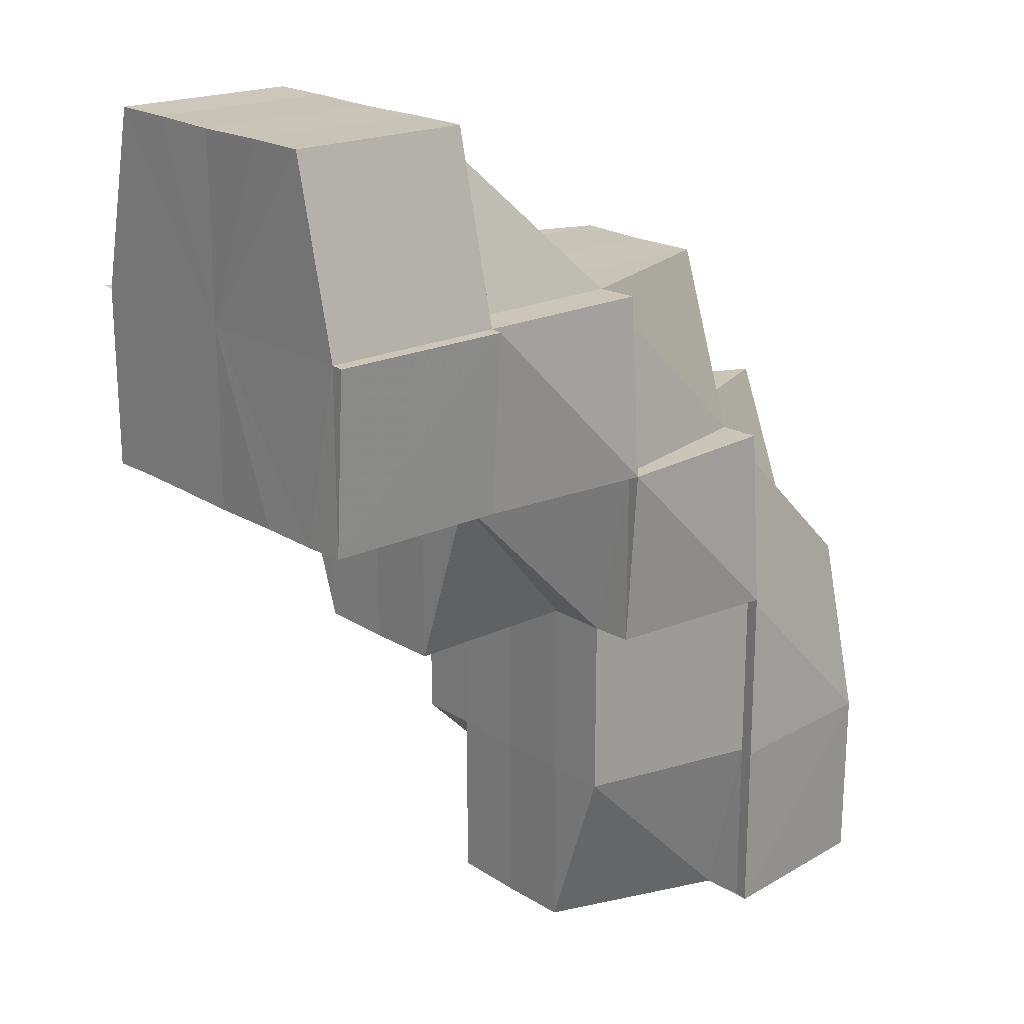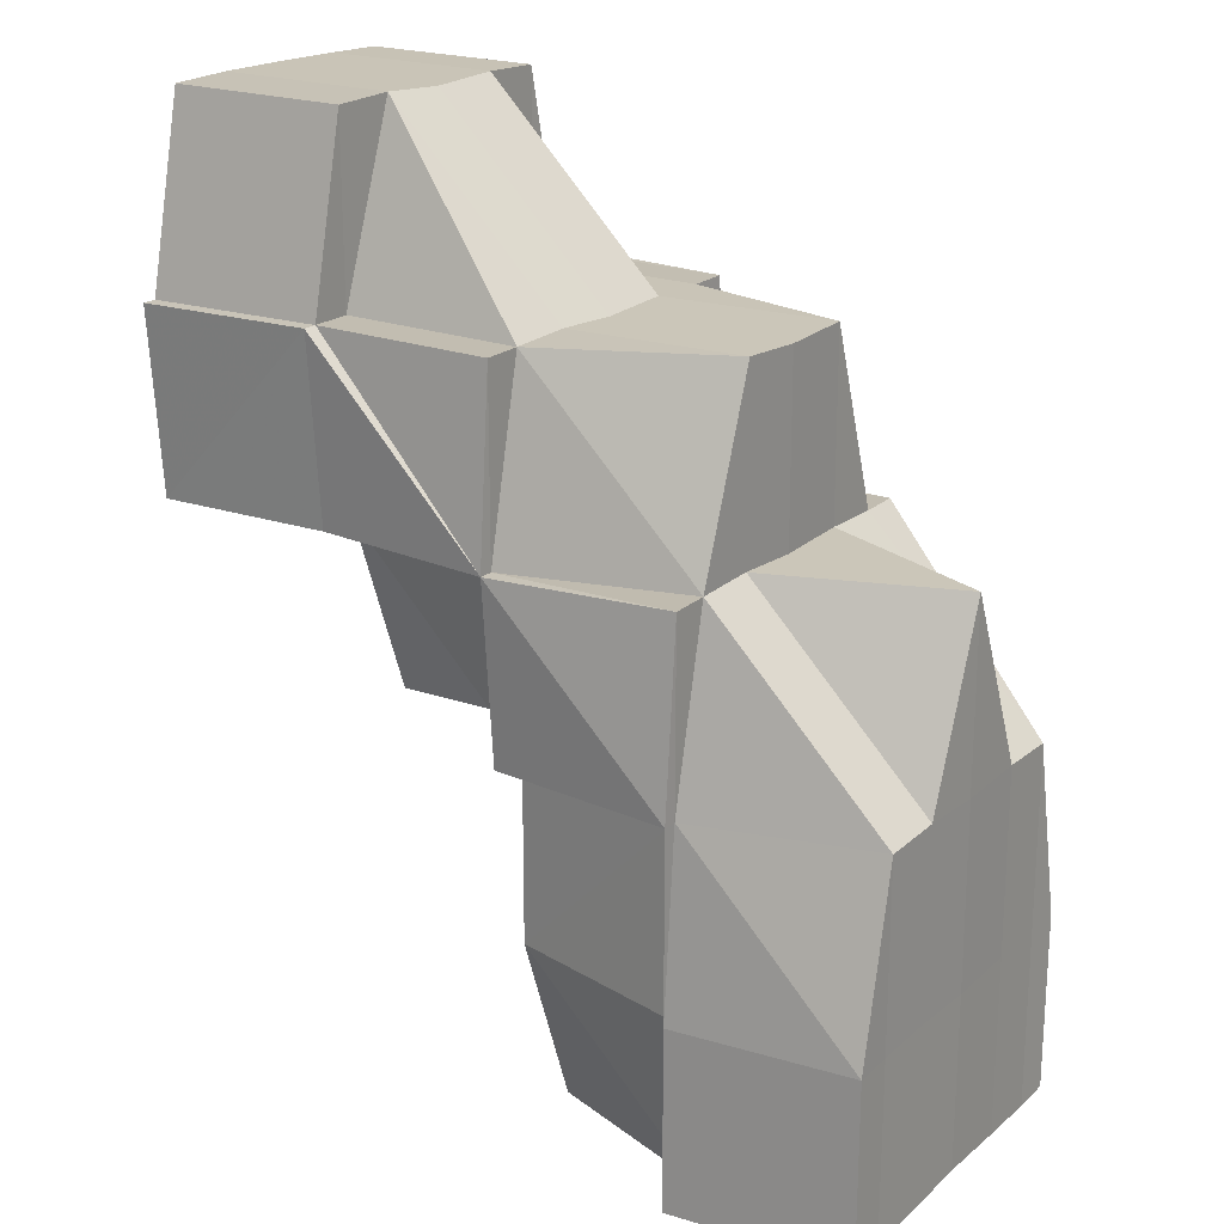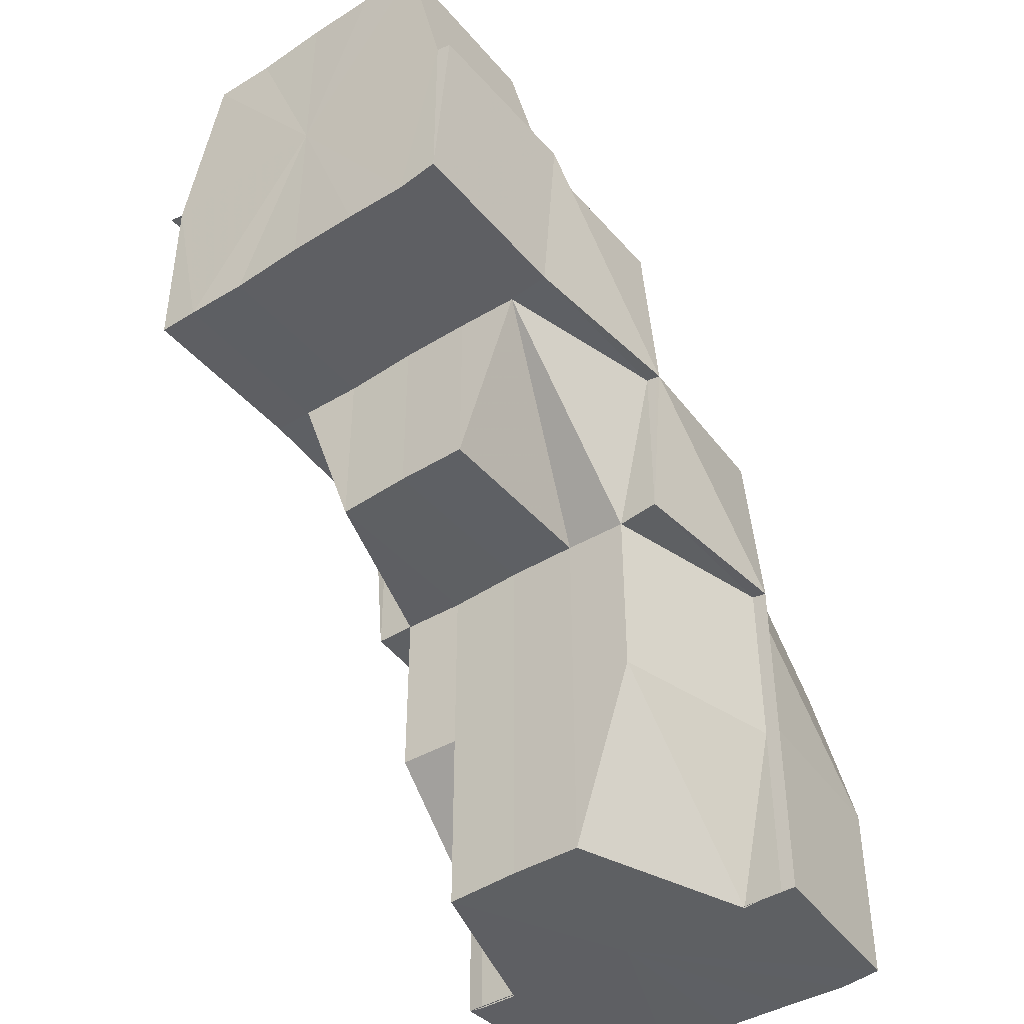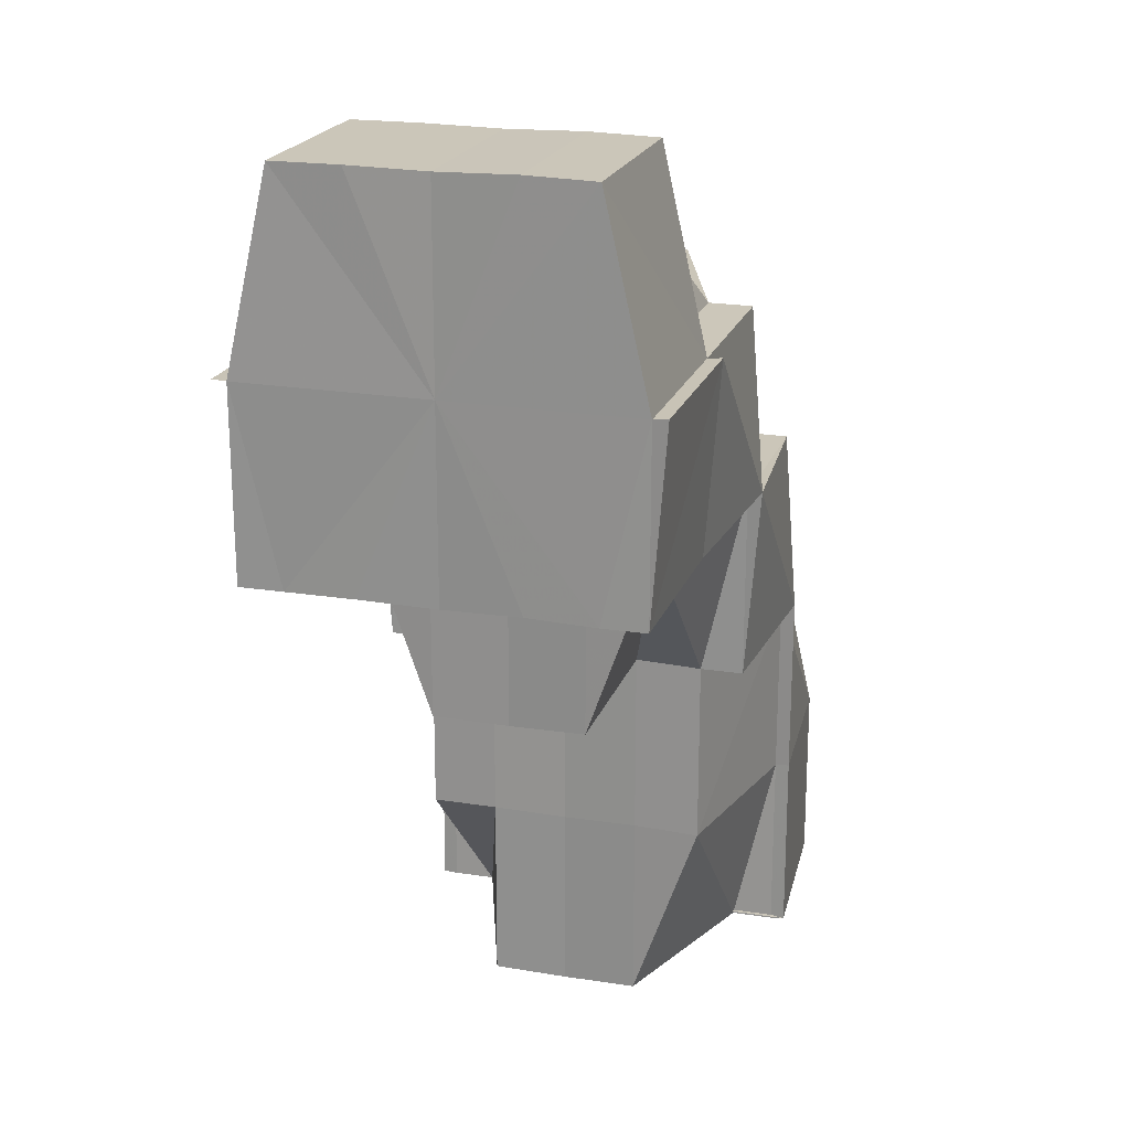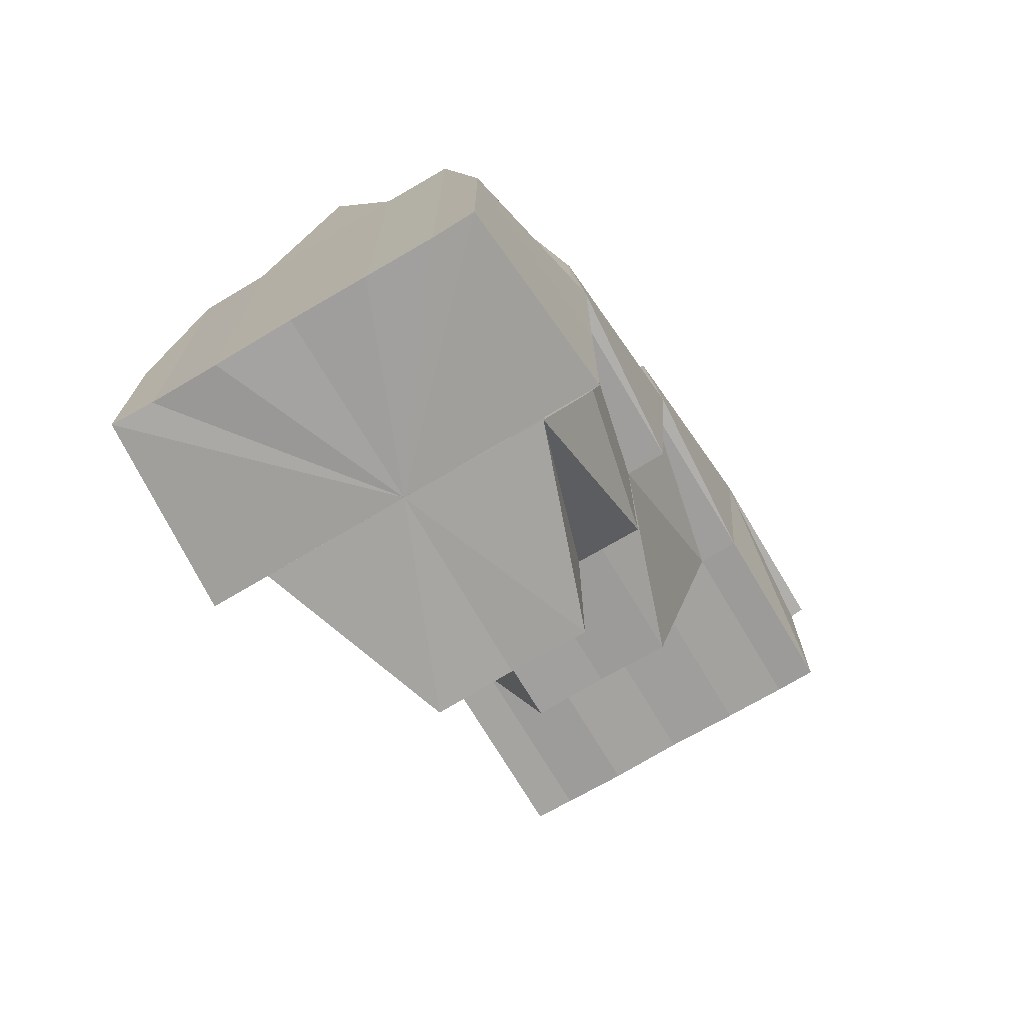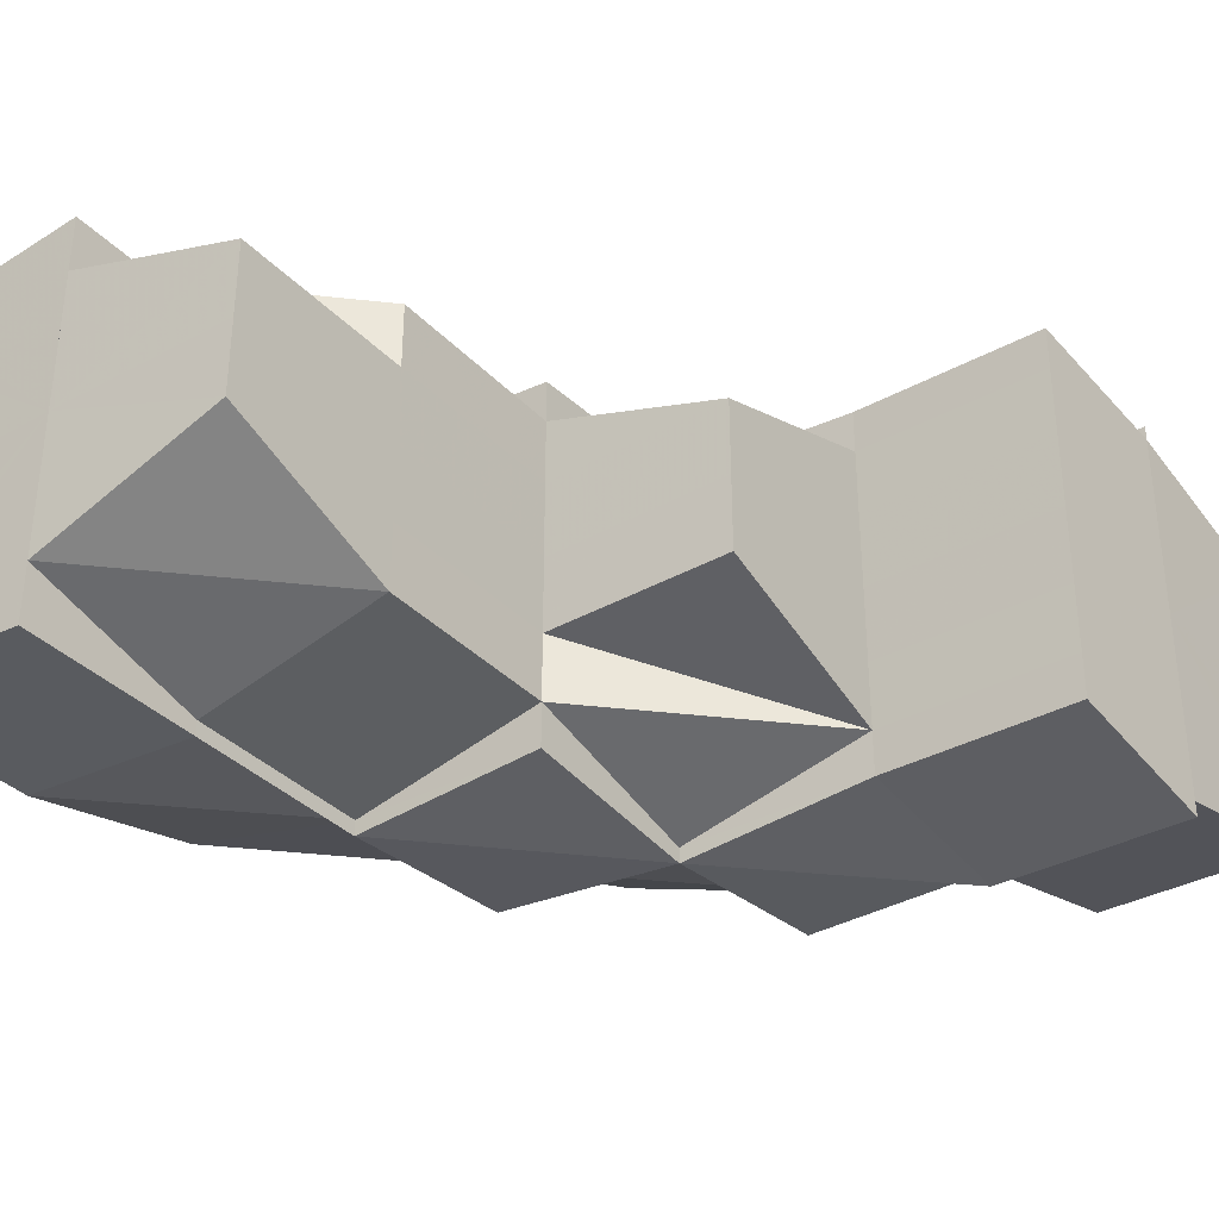
<metadata>
{"format":"obj","ext":"obj","renderer":"f3d","projection":"perspective","resolution":1024,"background":"white","views":[{"elev":20.0,"azim":138.7,"up":"+Y"},{"elev":19.8,"azim":-146.1,"up":"+Y"},{"elev":-42.4,"azim":127.3,"up":"+Y"},{"elev":20.7,"azim":106.5,"up":"+Y"},{"elev":-72.1,"azim":-59.4,"up":"+Y"},{"elev":-35.0,"azim":36.4,"up":"+Z"}]}
</metadata>
<code>
o 12263
v 2216 1884 13.51
v 2216 1884 13.51
v 2216 1884 13.51
v 2216 1884 13.51
v 2216 1884 13.5
v 2216 1884 13.5
v 2216 1884 13.5
v 2216 1884 13.5
v 2216 1884 13.5
v 2216 1884 13.5
v 2216 1884 13.51
v 2216 1884 13.51
v 2216 1884 13.51
v 2216 1884 13.51
v 2216 1884 13.5
v 2216 1884 13.5
v 2216 1884 13.51
v 2216 1884 13.51
v 2216 1884 13.51
v 2216 1884 13.51
v 2216 1884 13.51
v 2216 1884 13.51
v 2216 1884 13.51
v 2216 1884 13.51
v 2216 1884 13.51
v 2216 1884 13.51
v 2216 1884 13.51
v 2216 1884 13.5
v 2216 1884 13.51
v 2216 1884 13.5
v 2216 1884 13.5
v 2216 1884 13.5
v 2216 1884 13.5
v 2216 1884 13.5
v 2216 1884 13.5
v 2216 1884 13.5
v 2217 1884 13.51
v 2217 1884 13.5
v 2216 1884 13.5
v 2216 1884 13.51
v 2217 1884 13.5
v 2217 1884 13.5
v 2216 1884 13.5
v 2216 1884 13.5
v 2217 1884 13.51
v 2216 1884 13.51
v 2217 1884 13.51
v 2217 1884 13.51
v 2216 1884 13.51
v 2216 1884 13.51
v 2216 1884 13.51
v 2216 1884 13.51
v 2216 1884 13.51
v 2216 1884 13.51
v 2216 1884 13.51
v 2216 1884 13.51
v 2216 1884 13.51
v 2217 1884 13.51
v 2217 1884 13.51
v 2217 1884 13.52
v 2217 1884 13.52
v 2217 1884 13.51
v 2216 1884 13.52
v 2217 1884 13.52
v 2217 1884 13.52
v 2216 1884 13.52
v 2216 1884 13.52
v 2216 1884 13.52
v 2216 1884 13.52
v 2216 1884 13.52
v 2216 1884 13.52
v 2216 1884 13.52
v 2216 1884 13.52
v 2216 1884 13.52
v 2216 1884 13.52
v 2216 1884 13.52
v 2217 1884 13.52
v 2216 1884 13.52
v 2216 1884 13.52
v 2216 1884 13.52
v 2216 1884 13.52
v 2217 1884 13.52
v 2217 1884 13.52
v 2216 1884 13.51
v 2217 1884 13.51
v 2217 1884 13.51
v 2217 1884 13.52
v 2217 1884 13.51
v 2217 1884 13.51
v 2216 1884 13.51
v 2216 1884 13.51
v 2217 1884 13.51
v 2217 1884 13.51
v 2217 1884 13.5
v 2217 1884 13.51
v 2217 1884 13.51
v 2217 1884 13.51
v 2217 1884 13.51
v 2217 1884 13.51
v 2217 1884 13.5
v 2217 1884 13.51
v 2217 1884 13.51
v 2217 1884 13.51
v 2217 1884 13.51
v 2217 1884 13.51
v 2217 1884 13.52
v 2217 1884 13.52
v 2216 1884 13.52
v 2217 1884 13.52
v 2217 1884 13.52
v 2217 1884 13.52
v 2217 1884 13.52
v 2217 1884 13.51
v 2217 1884 13.52
v 2217 1884 13.52
v 2217 1884 13.52
v 2217 1884 13.52
v 2216 1884 13.52
v 2216 1884 13.52
v 2217 1884 13.51
v 2217 1884 13.51
v 2217 1884 13.5
v 2217 1884 13.5
v 2217 1884 13.5
v 2217 1884 13.5
v 2217 1884 13.5
v 2217 1884 13.5
v 2217 1884 13.5
v 2217 1884 13.5
v 2217 1884 13.5
v 2217 1884 13.5
v 2217 1884 13.5
v 2217 1884 13.5
v 2217 1884 13.5
v 2217 1884 13.5
v 2217 1884 13.5
v 2216 1884 13.5
v 2217 1884 13.5
v 2216 1884 13.5
v 2216 1884 13.5
v 2217 1884 13.5
v 2216 1884 13.5
v 2216 1884 13.5
v 2216 1884 13.5
v 2217 1884 13.5
v 2216 1884 13.5
v 2217 1884 13.5
v 2217 1884 13.5
v 2217 1884 13.5
v 2217 1884 13.51
v 2217 1884 13.51
v 2216 1884 13.5
v 2216 1884 13.5
v 2216 1884 13.5
v 2216 1884 13.5
v 2216 1884 13.5
v 2216 1884 13.5
v 2217 1884 13.5
v 2217 1884 13.5
v 2216 1884 13.5
v 2217 1884 13.5
v 2216 1884 13.51
v 2217 1884 13.51
v 2217 1884 13.51
v 2217 1884 13.5
v 2217 1884 13.51
v 2216 1884 13.51
v 2216 1884 13.51
v 2216 1884 13.5
v 2216 1884 13.51
v 2216 1884 13.51
v 2216 1884 13.51
v 2216 1884 13.51
v 2216 1884 13.51
v 2216 1884 13.5
v 2216 1884 13.51
v 2216 1884 13.5
v 2216 1884 13.5
v 2216 1884 13.5
v 2216 1884 13.5
v 2216 1884 13.5
v 2216 1884 13.5
v 2216 1884 13.5
v 2216 1884 13.5
v 2216 1884 13.5
v 2216 1884 13.5
v 2216 1884 13.51
v 2216 1884 13.51
v 2216 1884 13.51
v 2216 1884 13.52
v 2216 1884 13.52
v 2216 1884 13.52
v 2216 1884 13.51
v 2216 1884 13.52
v 2216 1884 13.51
v 2216 1884 13.51
v 2216 1884 13.5
v 2216 1884 13.5
v 2216 1884 13.5
v 2216 1884 13.52
v 2216 1884 13.52
v 2216 1884 13.52
v 2216 1884 13.52
v 2216 1884 13.52
v 2216 1884 13.52
v 2216 1884 13.52
v 2216 1884 13.52
v 2216 1884 13.52
v 2216 1884 13.52
v 2216 1884 13.52
v 2216 1884 13.52
v 2216 1884 13.52
v 2216 1884 13.52
v 2216 1884 13.52
v 2216 1884 13.52
v 2216 1884 13.52
v 2216 1884 13.52
v 2216 1884 13.52
v 2216 1884 13.52
v 2216 1884 13.52
v 2216 1884 13.52
v 2216 1884 13.52
v 2216 1884 13.52
v 2216 1884 13.52
v 2216 1884 13.52
v 2216 1884 13.52
v 2216 1884 13.52
v 2216 1884 13.51
v 2216 1884 13.51
v 2216 1884 13.52
v 2216 1884 13.51
v 2216 1884 13.51
v 2217 1884 13.51
v 2217 1884 13.51
v 2216 1884 13.51
v 2216 1884 13.51
v 2216 1884 13.51
v 2216 1884 13.52
v 2216 1884 13.52
v 2216 1884 13.52
v 2216 1884 13.52
v 2216 1884 13.52
v 2216 1884 13.51
v 2216 1884 13.51
v 2216 1884 13.51
v 2216 1884 13.51
v 2216 1884 13.52
v 2216 1884 13.52
v 2216 1884 13.52
v 2216 1884 13.5
v 2216 1884 13.5
v 2216 1884 13.5
v 2216 1884 13.5
v 2216 1884 13.5
v 2216 1884 13.5
v 2216 1884 13.5
v 2216 1884 13.5
v 2216 1884 13.5
v 2216 1884 13.5
v 2216 1884 13.5
v 2216 1884 13.5
v 2216 1884 13.5
v 2216 1884 13.5
v 2216 1884 13.5
v 2216 1884 13.52
v 2216 1884 13.52
v 2216 1884 13.52
v 2216 1884 13.52
v 2216 1884 13.52
v 2217 1884 13.52
v 2217 1884 13.52
v 2216 1884 13.52
v 2217 1884 13.52
v 2217 1884 13.52
v 2217 1884 13.52
v 2216 1884 13.52
v 2217 1884 13.52
v 2217 1884 13.52
v 2217 1884 13.52
v 2217 1884 13.51
v 2217 1884 13.5
v 2217 1884 13.5
v 2217 1884 13.5
v 2217 1884 13.5
v 2217 1884 13.5
v 2217 1884 13.5
v 2217 1884 13.51
v 2217 1884 13.51
v 2217 1884 13.51
v 2217 1884 13.51
v 2217 1884 13.51
v 2217 1884 13.51
v 2217 1884 13.52
v 2217 1884 13.52
v 2217 1884 13.52
v 2217 1884 13.52
v 2217 1884 13.52
v 2217 1884 13.52
v 2217 1884 13.52
v 2217 1884 13.52
v 2217 1884 13.52
v 2217 1884 13.52
v 2217 1884 13.52
v 2217 1884 13.51
f 1 2 3
f 3 4 5
f 5 6 7
f 6 8 9
f 4 6 10
f 2 4 11
f 4 12 6
f 2 13 4
f 13 12 4
f 14 13 2
f 12 15 6
f 6 15 16
f 13 17 12
f 14 17 13
f 18 19 17
f 17 20 21
f 17 22 12
f 12 22 15
f 14 23 17
f 24 25 22
f 26 24 27
f 22 28 15
f 22 29 28
f 15 28 30
f 15 30 16
f 31 32 30
f 16 33 34
f 16 35 33
f 29 36 28
f 37 38 36
f 28 36 39
f 29 40 36
f 36 41 42
f 43 42 44
f 40 45 36
f 46 40 29
f 47 45 40
f 46 47 40
f 47 48 45
f 49 46 50
f 51 52 49
f 52 46 53
f 54 53 55
f 56 57 54
f 58 47 46
f 52 58 46
f 58 59 47
f 60 58 52
f 60 61 62
f 63 60 52
f 63 52 57
f 64 65 63
f 66 63 57
f 66 57 23
f 66 23 14
f 67 63 66
f 68 67 66
f 69 66 70
f 71 72 69
f 71 73 74
f 67 75 76
f 74 77 78
f 79 80 78
f 81 67 79
f 82 83 77
f 84 85 81
f 85 86 87
f 88 89 86
f 90 88 84
f 91 88 90
f 92 93 88
f 94 92 95
f 95 96 97
f 97 98 99
f 100 101 96
f 102 103 98
f 101 102 104
f 101 102 105
f 102 103 105
f 100 101 105
f 103 82 105
f 103 82 106
f 82 107 105
f 85 106 108
f 108 106 67
f 106 109 67
f 106 110 109
f 107 111 105
f 107 111 112
f 111 113 58
f 111 113 105
f 114 107 115
f 116 114 115
f 117 115 118
f 118 115 119
f 113 120 47
f 113 120 105
f 120 121 105
f 120 121 45
f 121 122 105
f 121 122 123
f 122 124 105
f 124 100 105
f 122 124 125
f 125 126 127
f 127 128 129
f 130 124 131
f 131 132 133
f 134 135 128
f 124 135 136
f 137 134 138
f 137 139 140
f 137 141 142
f 142 143 144
f 145 136 144
f 146 147 144
f 148 149 145
f 150 151 148
f 152 153 144
f 154 39 152
f 155 156 39
f 140 39 157
f 39 158 159
f 39 159 160
f 141 161 159
f 161 100 159
f 160 159 162
f 162 163 164
f 165 166 162
f 160 162 167
f 167 162 168
f 169 160 167
f 167 168 170
f 171 167 172
f 172 168 173
f 169 167 174
f 175 169 174
f 175 174 176
f 177 178 169
f 179 169 175
f 179 30 169
f 180 177 179
f 181 180 179
f 182 179 175
f 183 179 182
f 184 181 182
f 185 184 176
f 186 185 176
f 187 186 176
f 188 187 176
f 189 188 176
f 190 189 176
f 191 190 176
f 192 191 176
f 193 194 176
f 195 193 176
f 196 195 176
f 197 198 199
f 200 201 202
f 202 201 203
f 201 204 205
f 206 207 204
f 208 206 209
f 210 207 211
f 212 210 213
f 214 211 215
f 201 216 214
f 208 217 218
f 219 220 218
f 218 221 222
f 216 223 224
f 225 216 201
f 200 225 201
f 225 226 227
f 228 225 200
f 229 230 225
f 228 231 225
f 232 229 228
f 233 234 231
f 235 232 168
f 168 228 236
f 168 237 228
f 173 228 238
f 239 240 241
f 241 242 243
f 243 244 1
f 242 244 245
f 244 2 246
f 244 14 2
f 247 14 244
f 242 247 244
f 247 66 14
f 248 247 242
f 248 216 247
f 248 242 249
f 250 251 252
f 253 254 255
f 253 256 257
f 258 259 253
f 260 261 262
f 262 263 264
f 265 266 267
f 267 268 269
f 270 271 272
f 273 274 271
f 272 275 276
f 274 277 275
f 278 277 279
f 280 281 282
f 282 283 284
f 285 286 287
f 287 288 289
f 289 290 291
f 291 292 293
f 294 295 296
f 297 298 299
f 300 301 302
f 302 303 304

</code>
